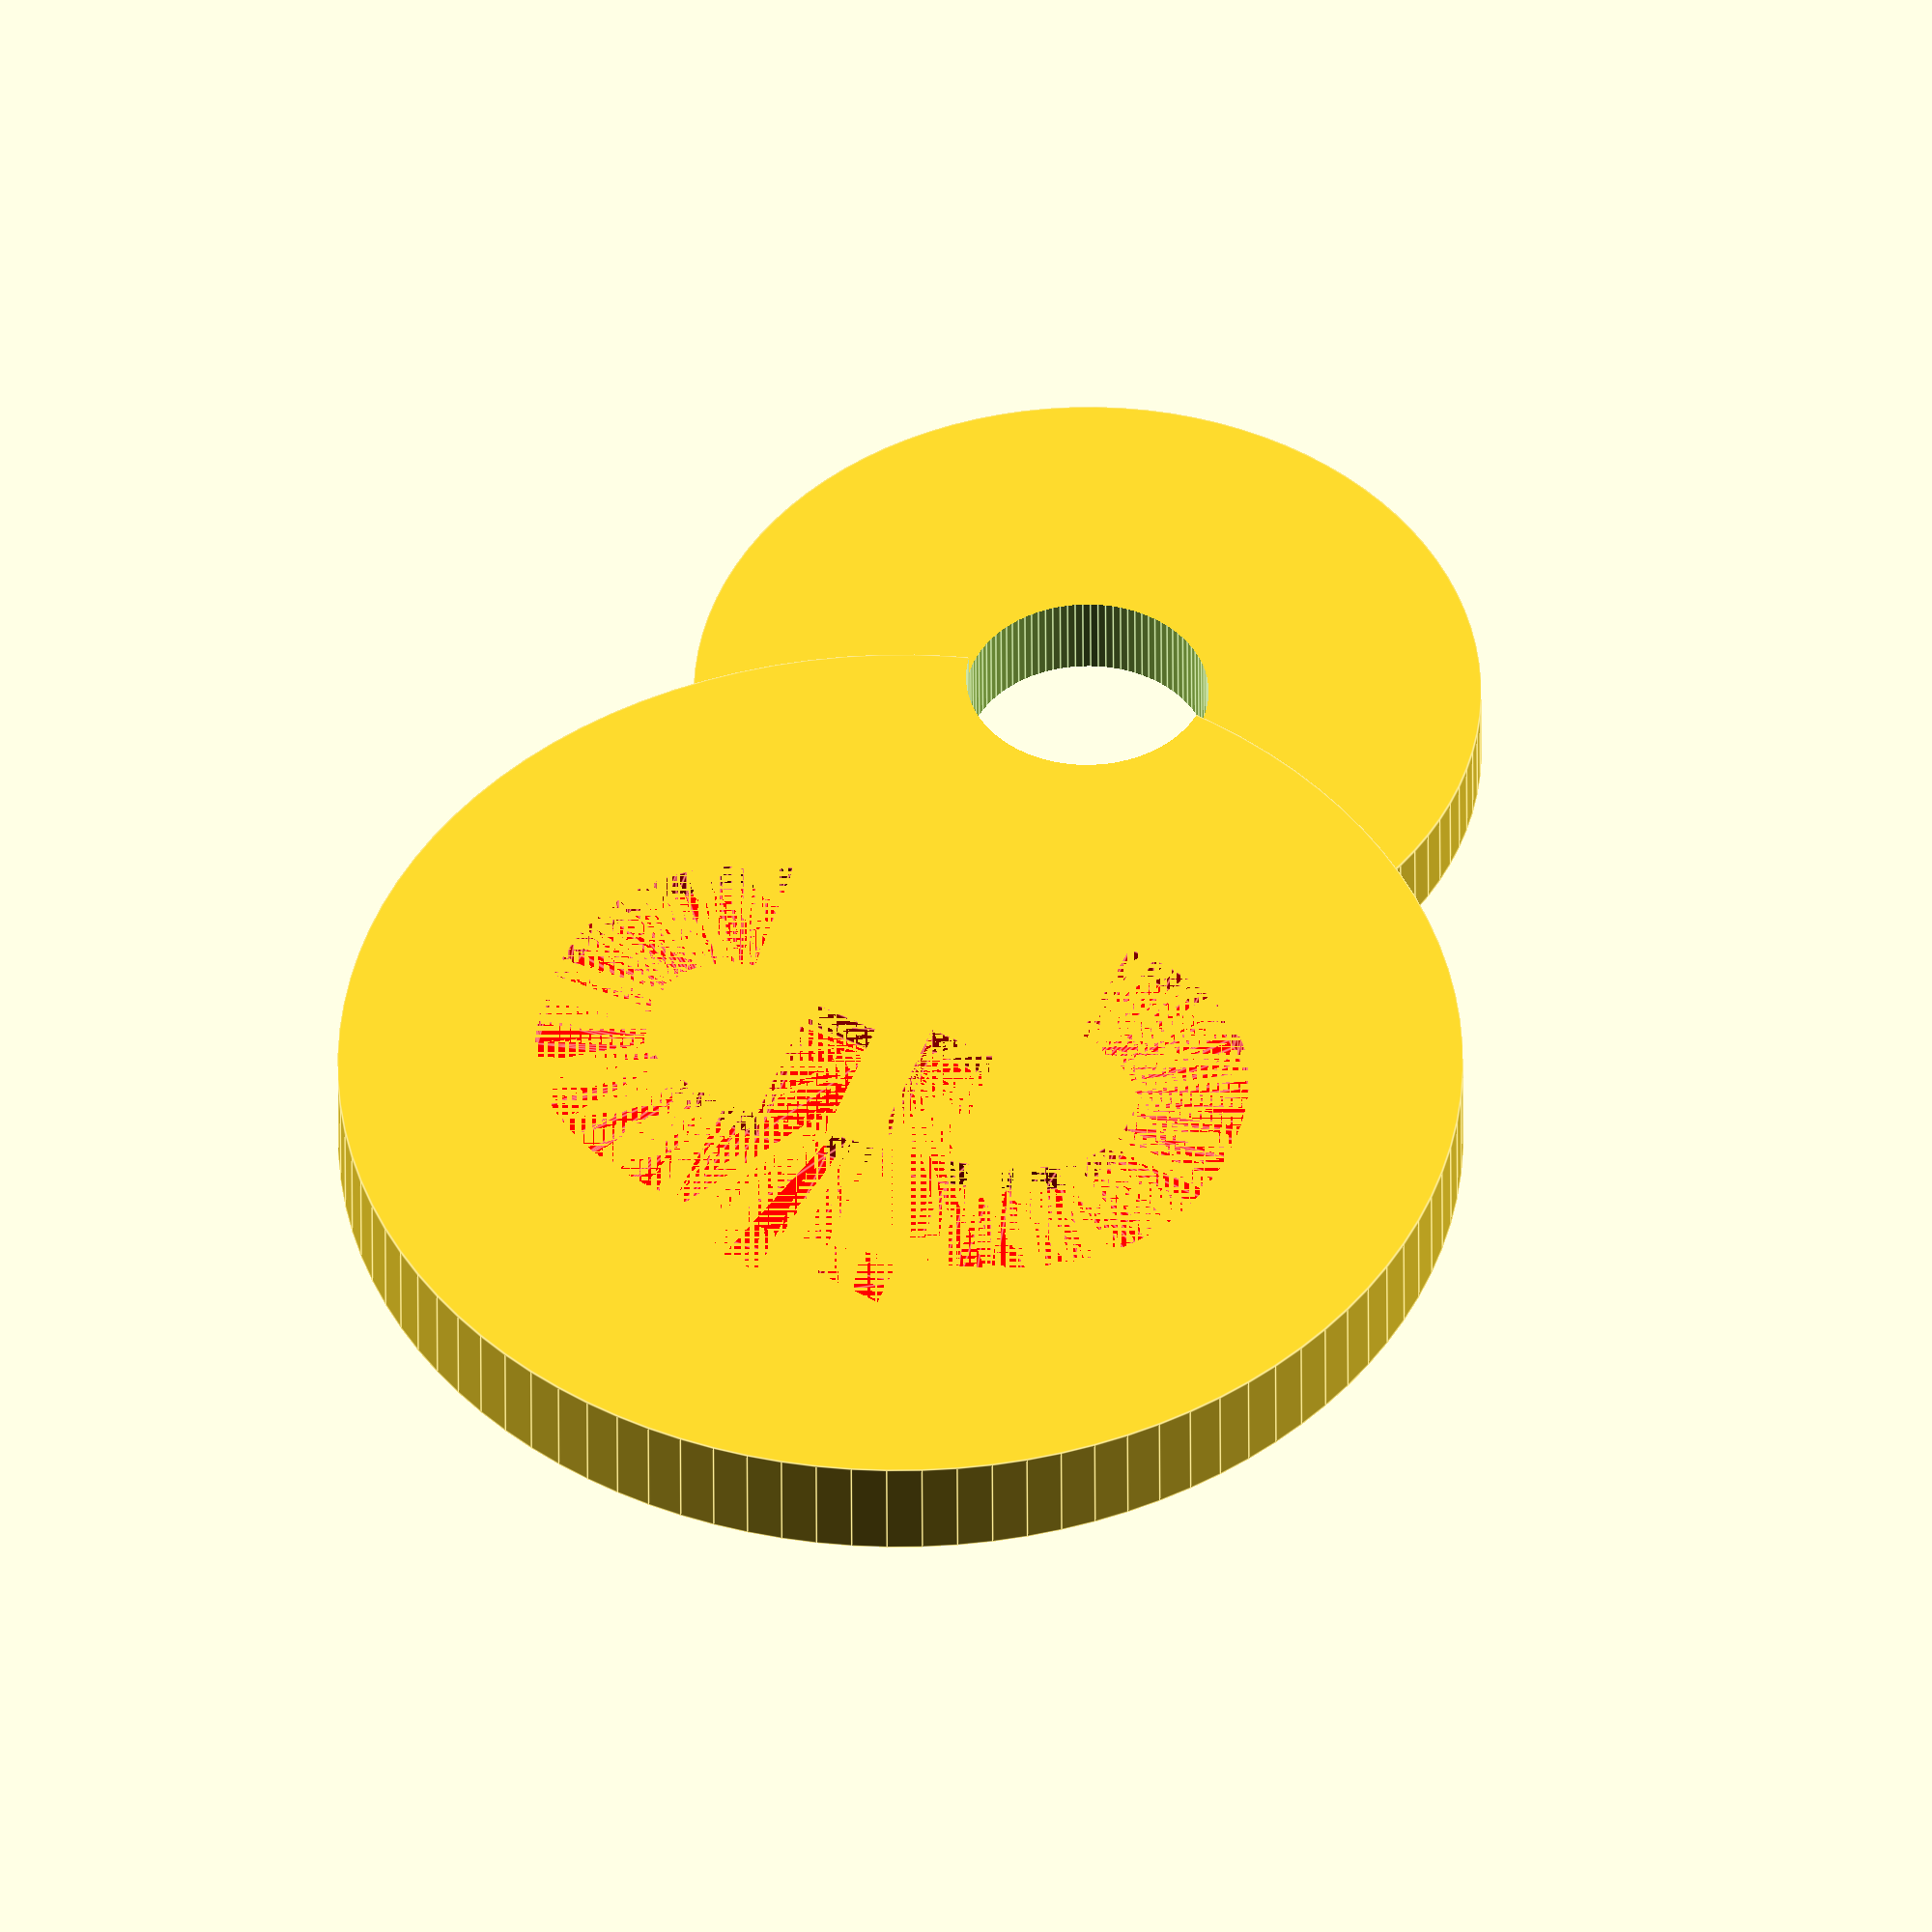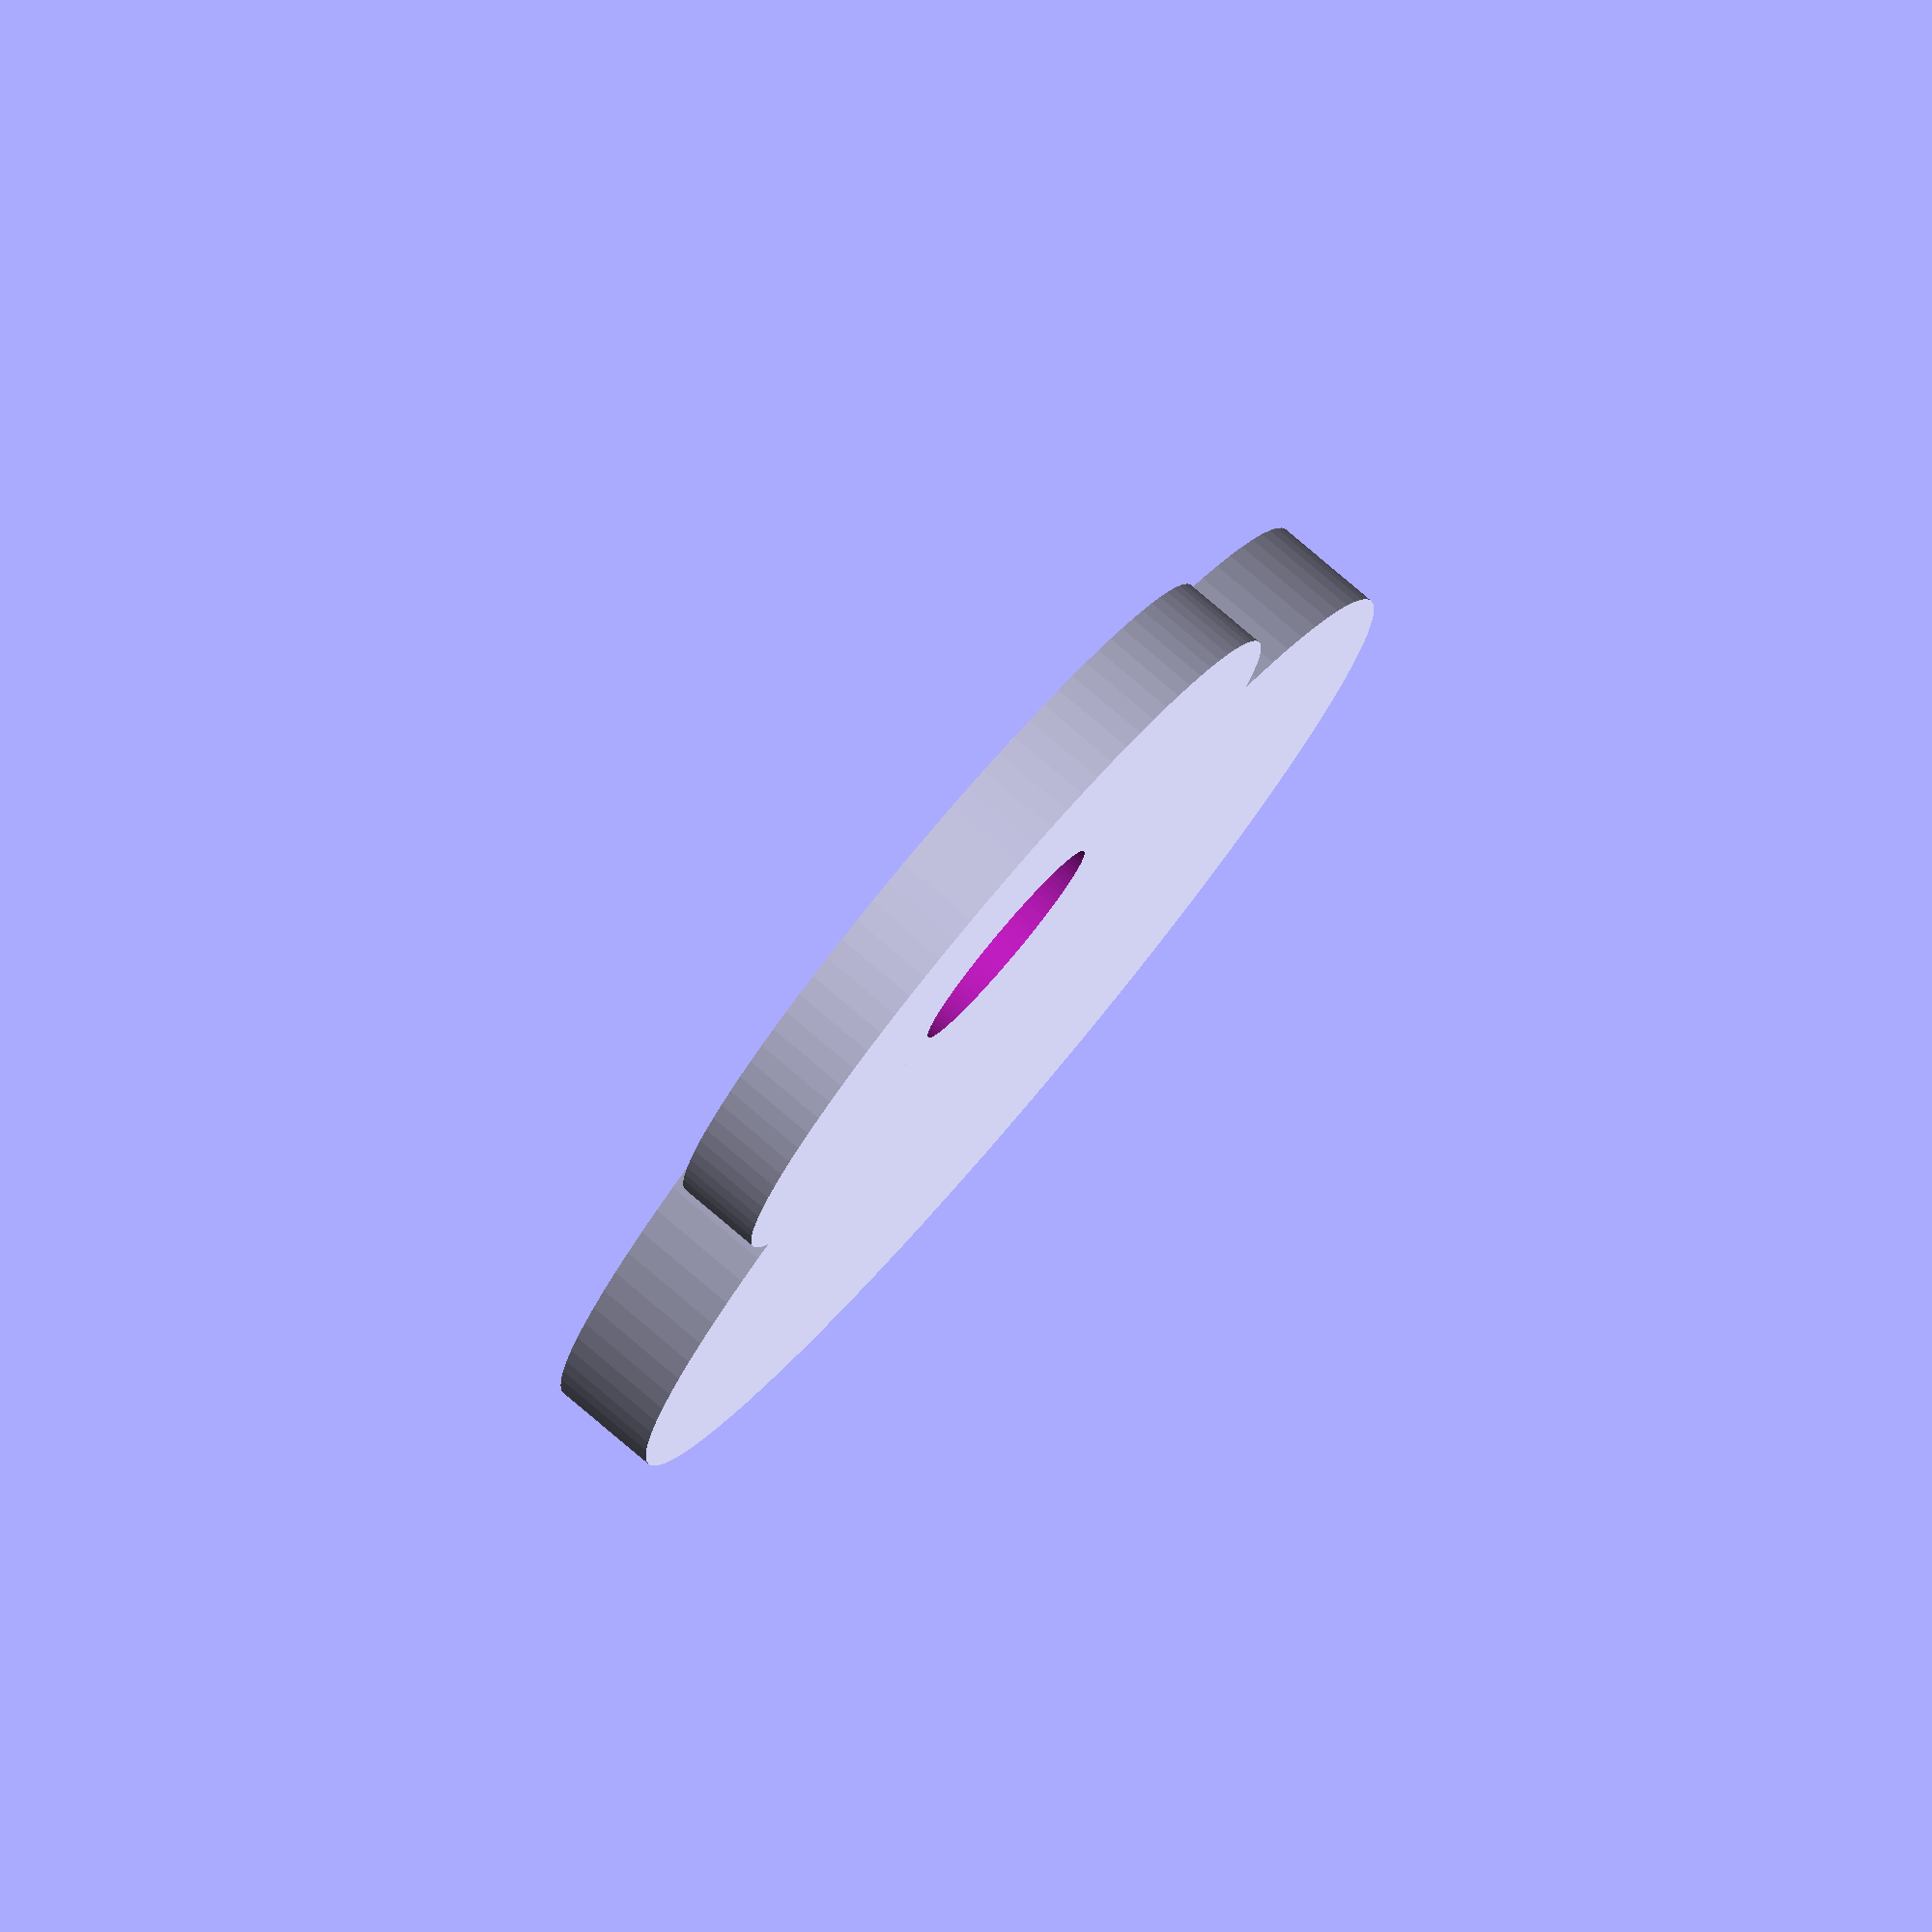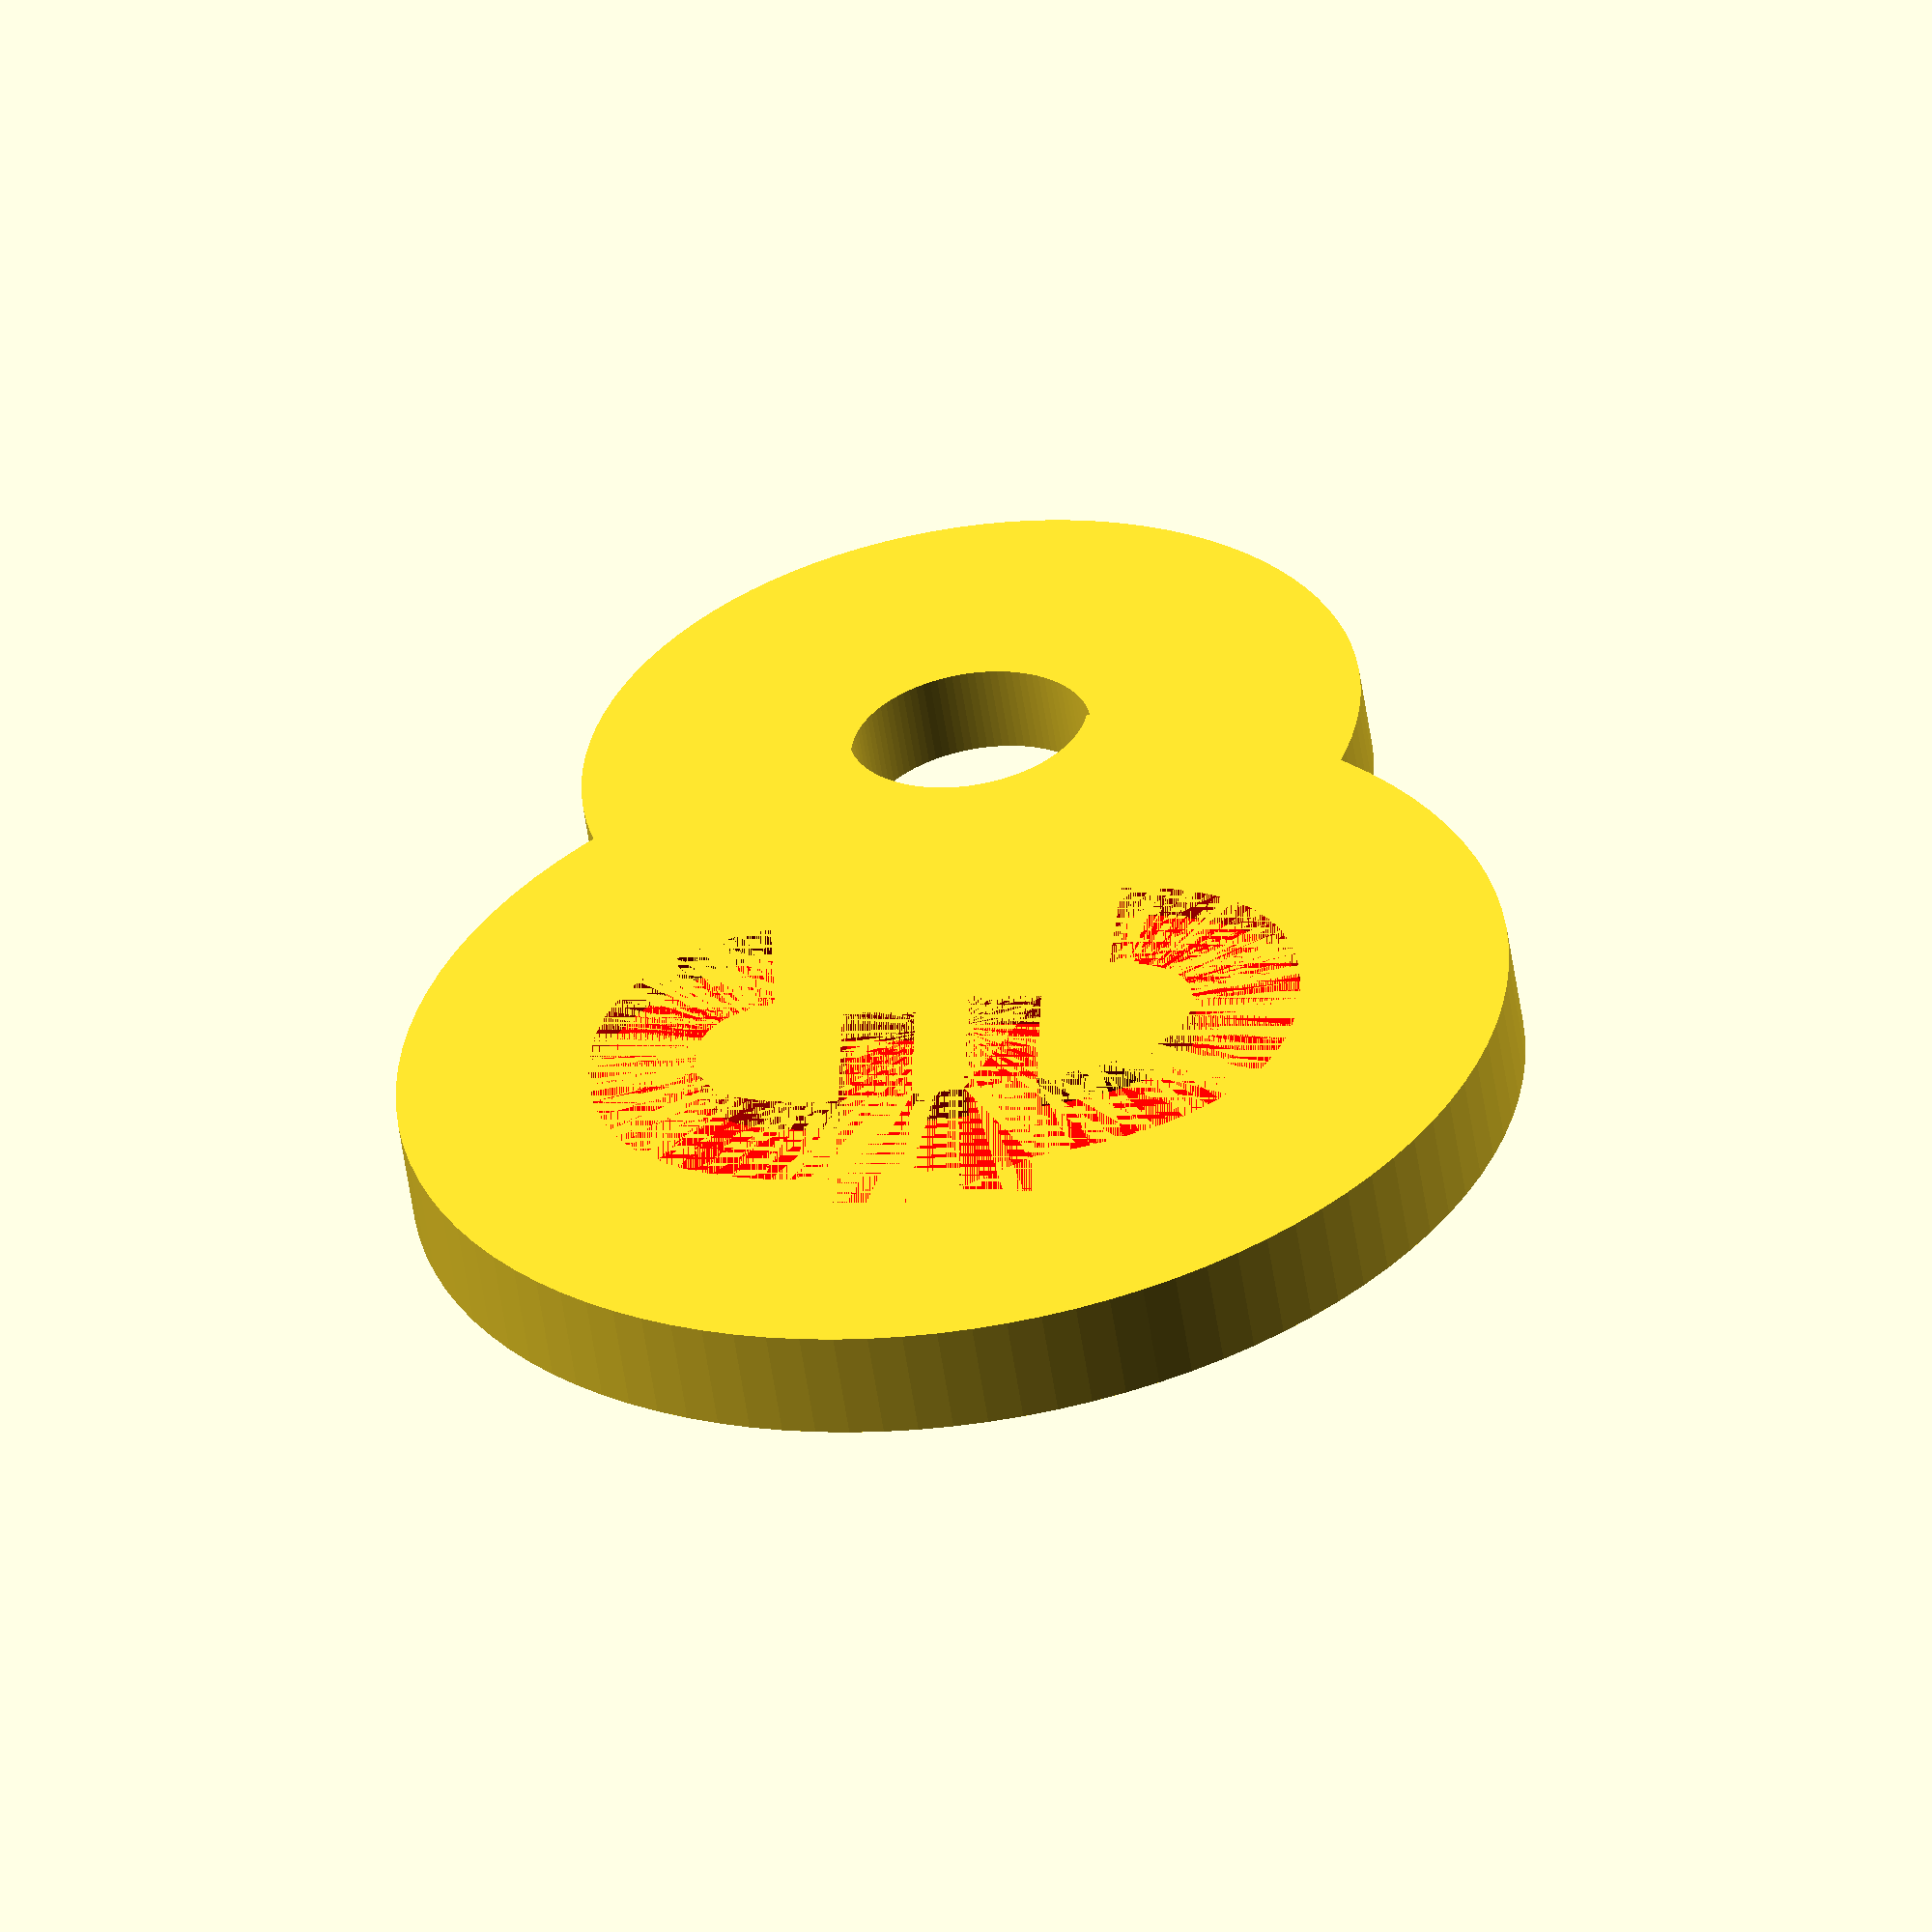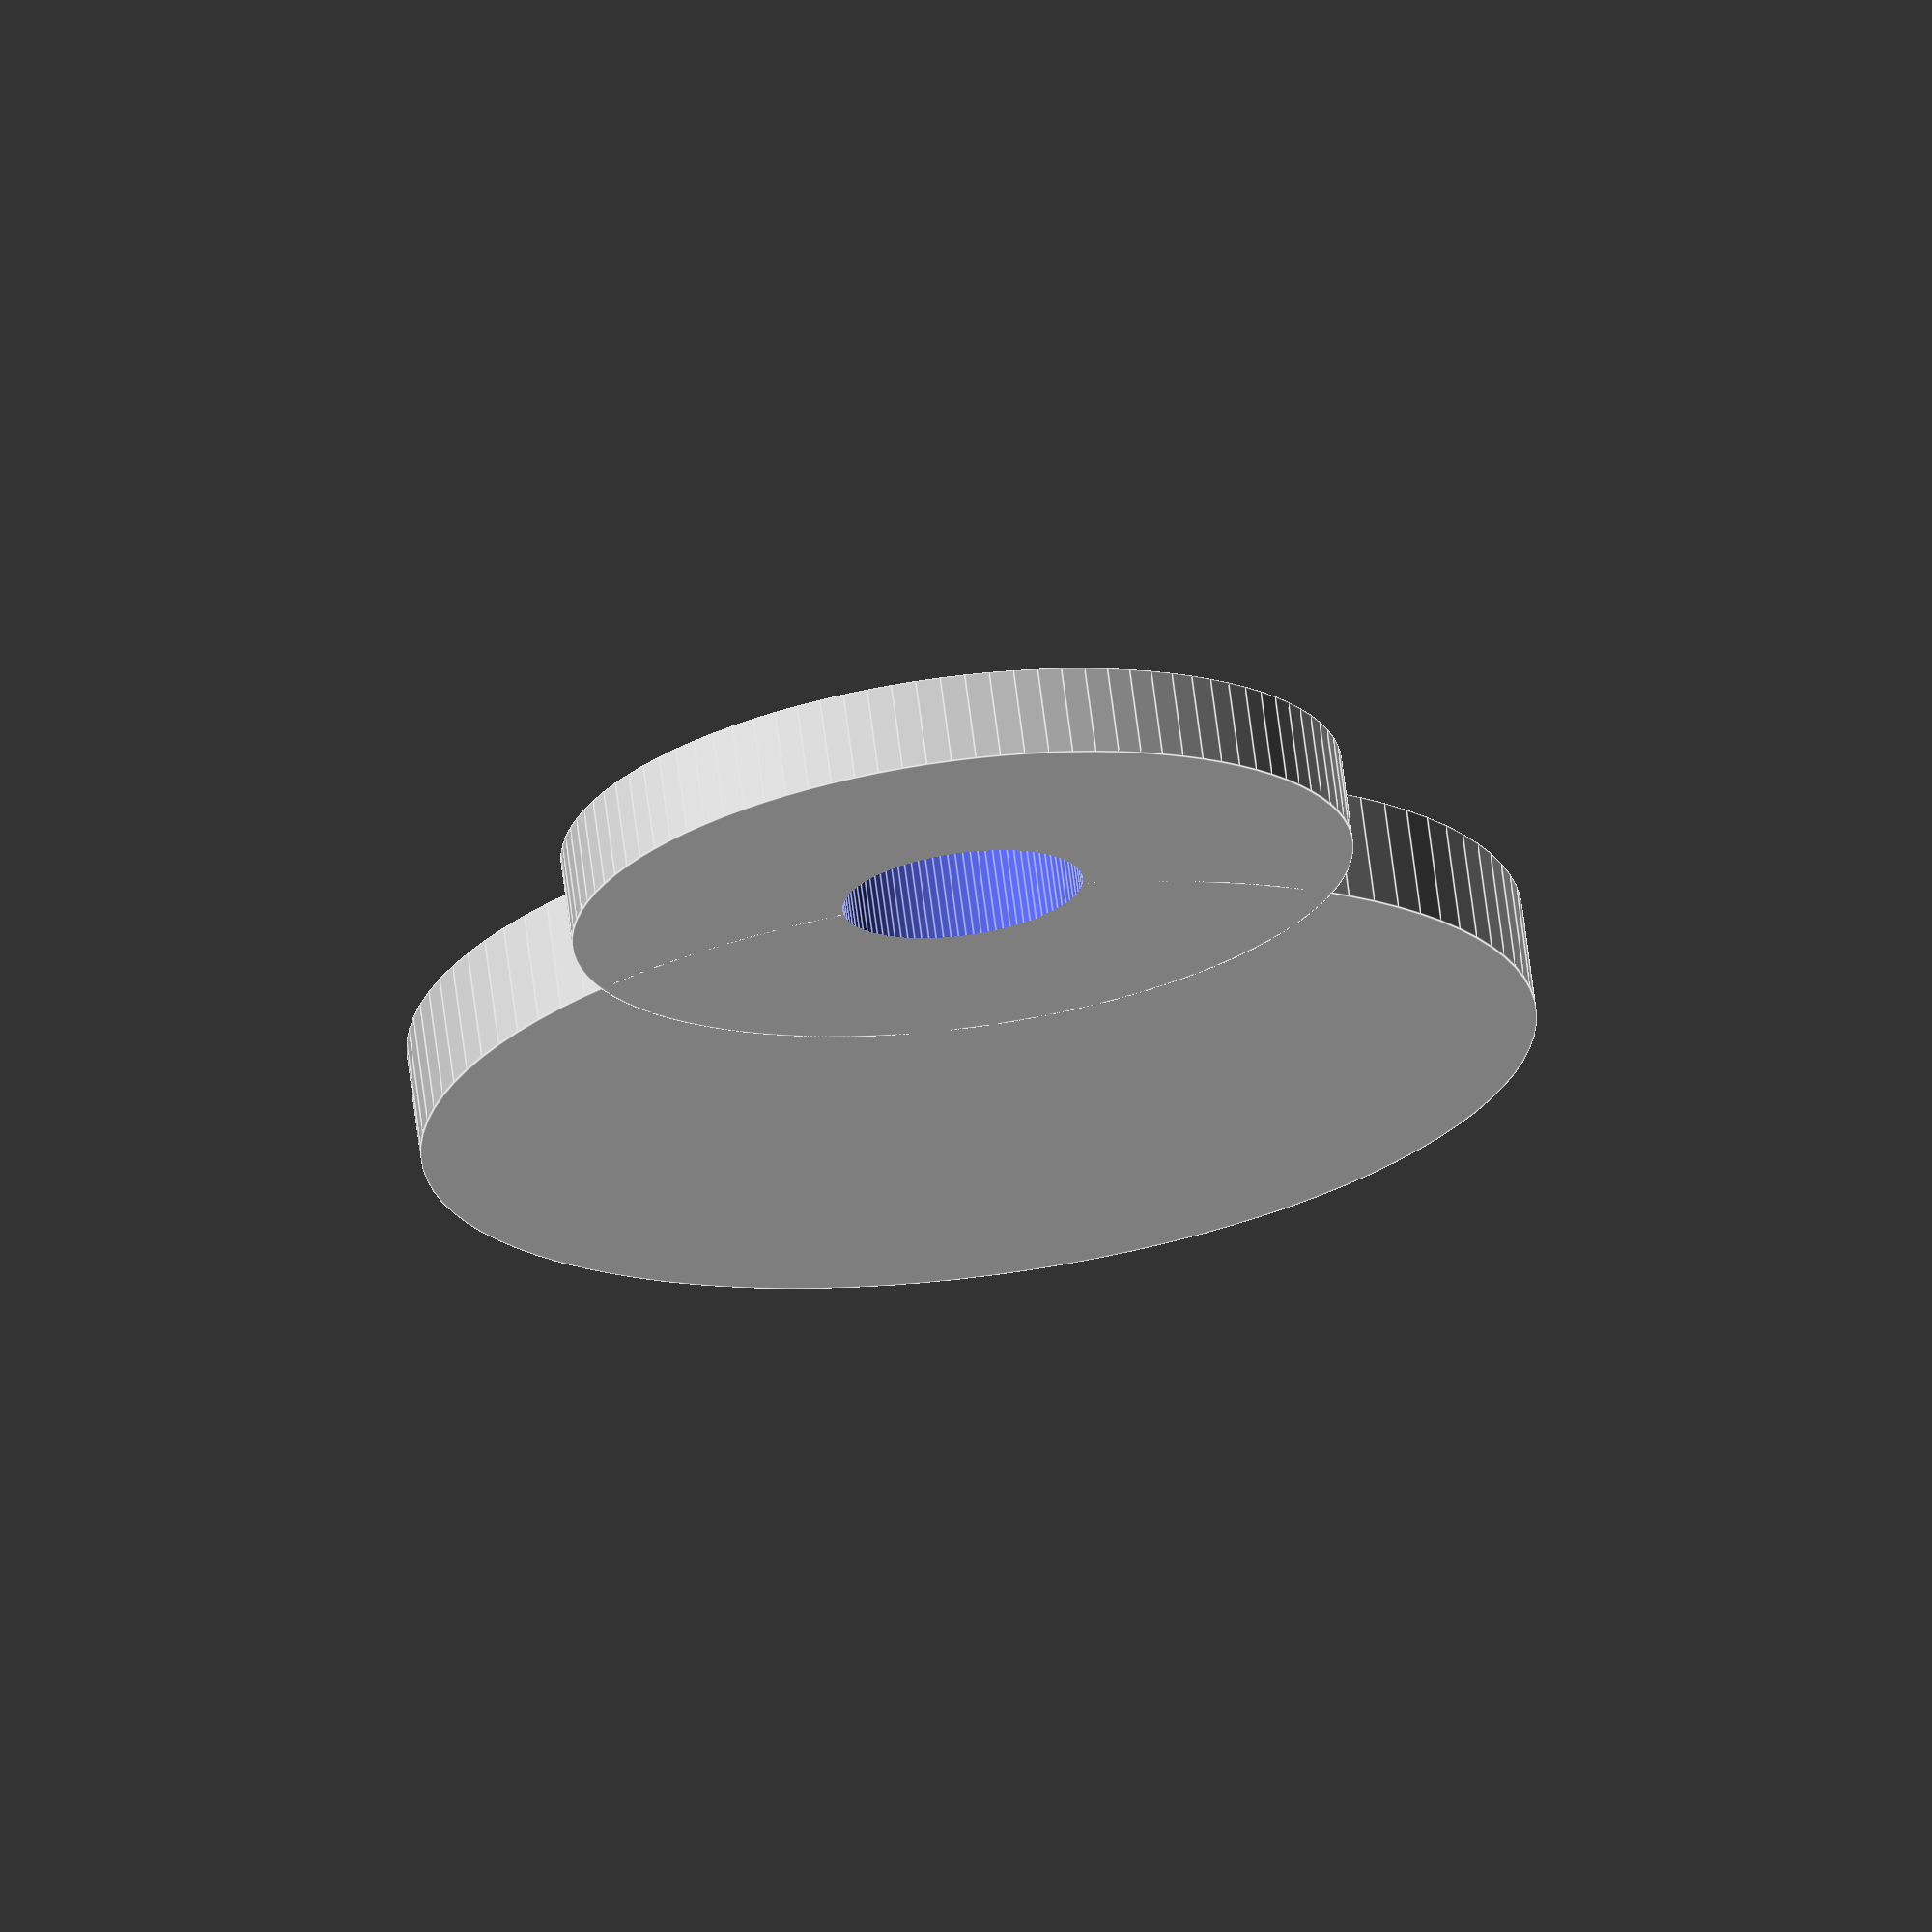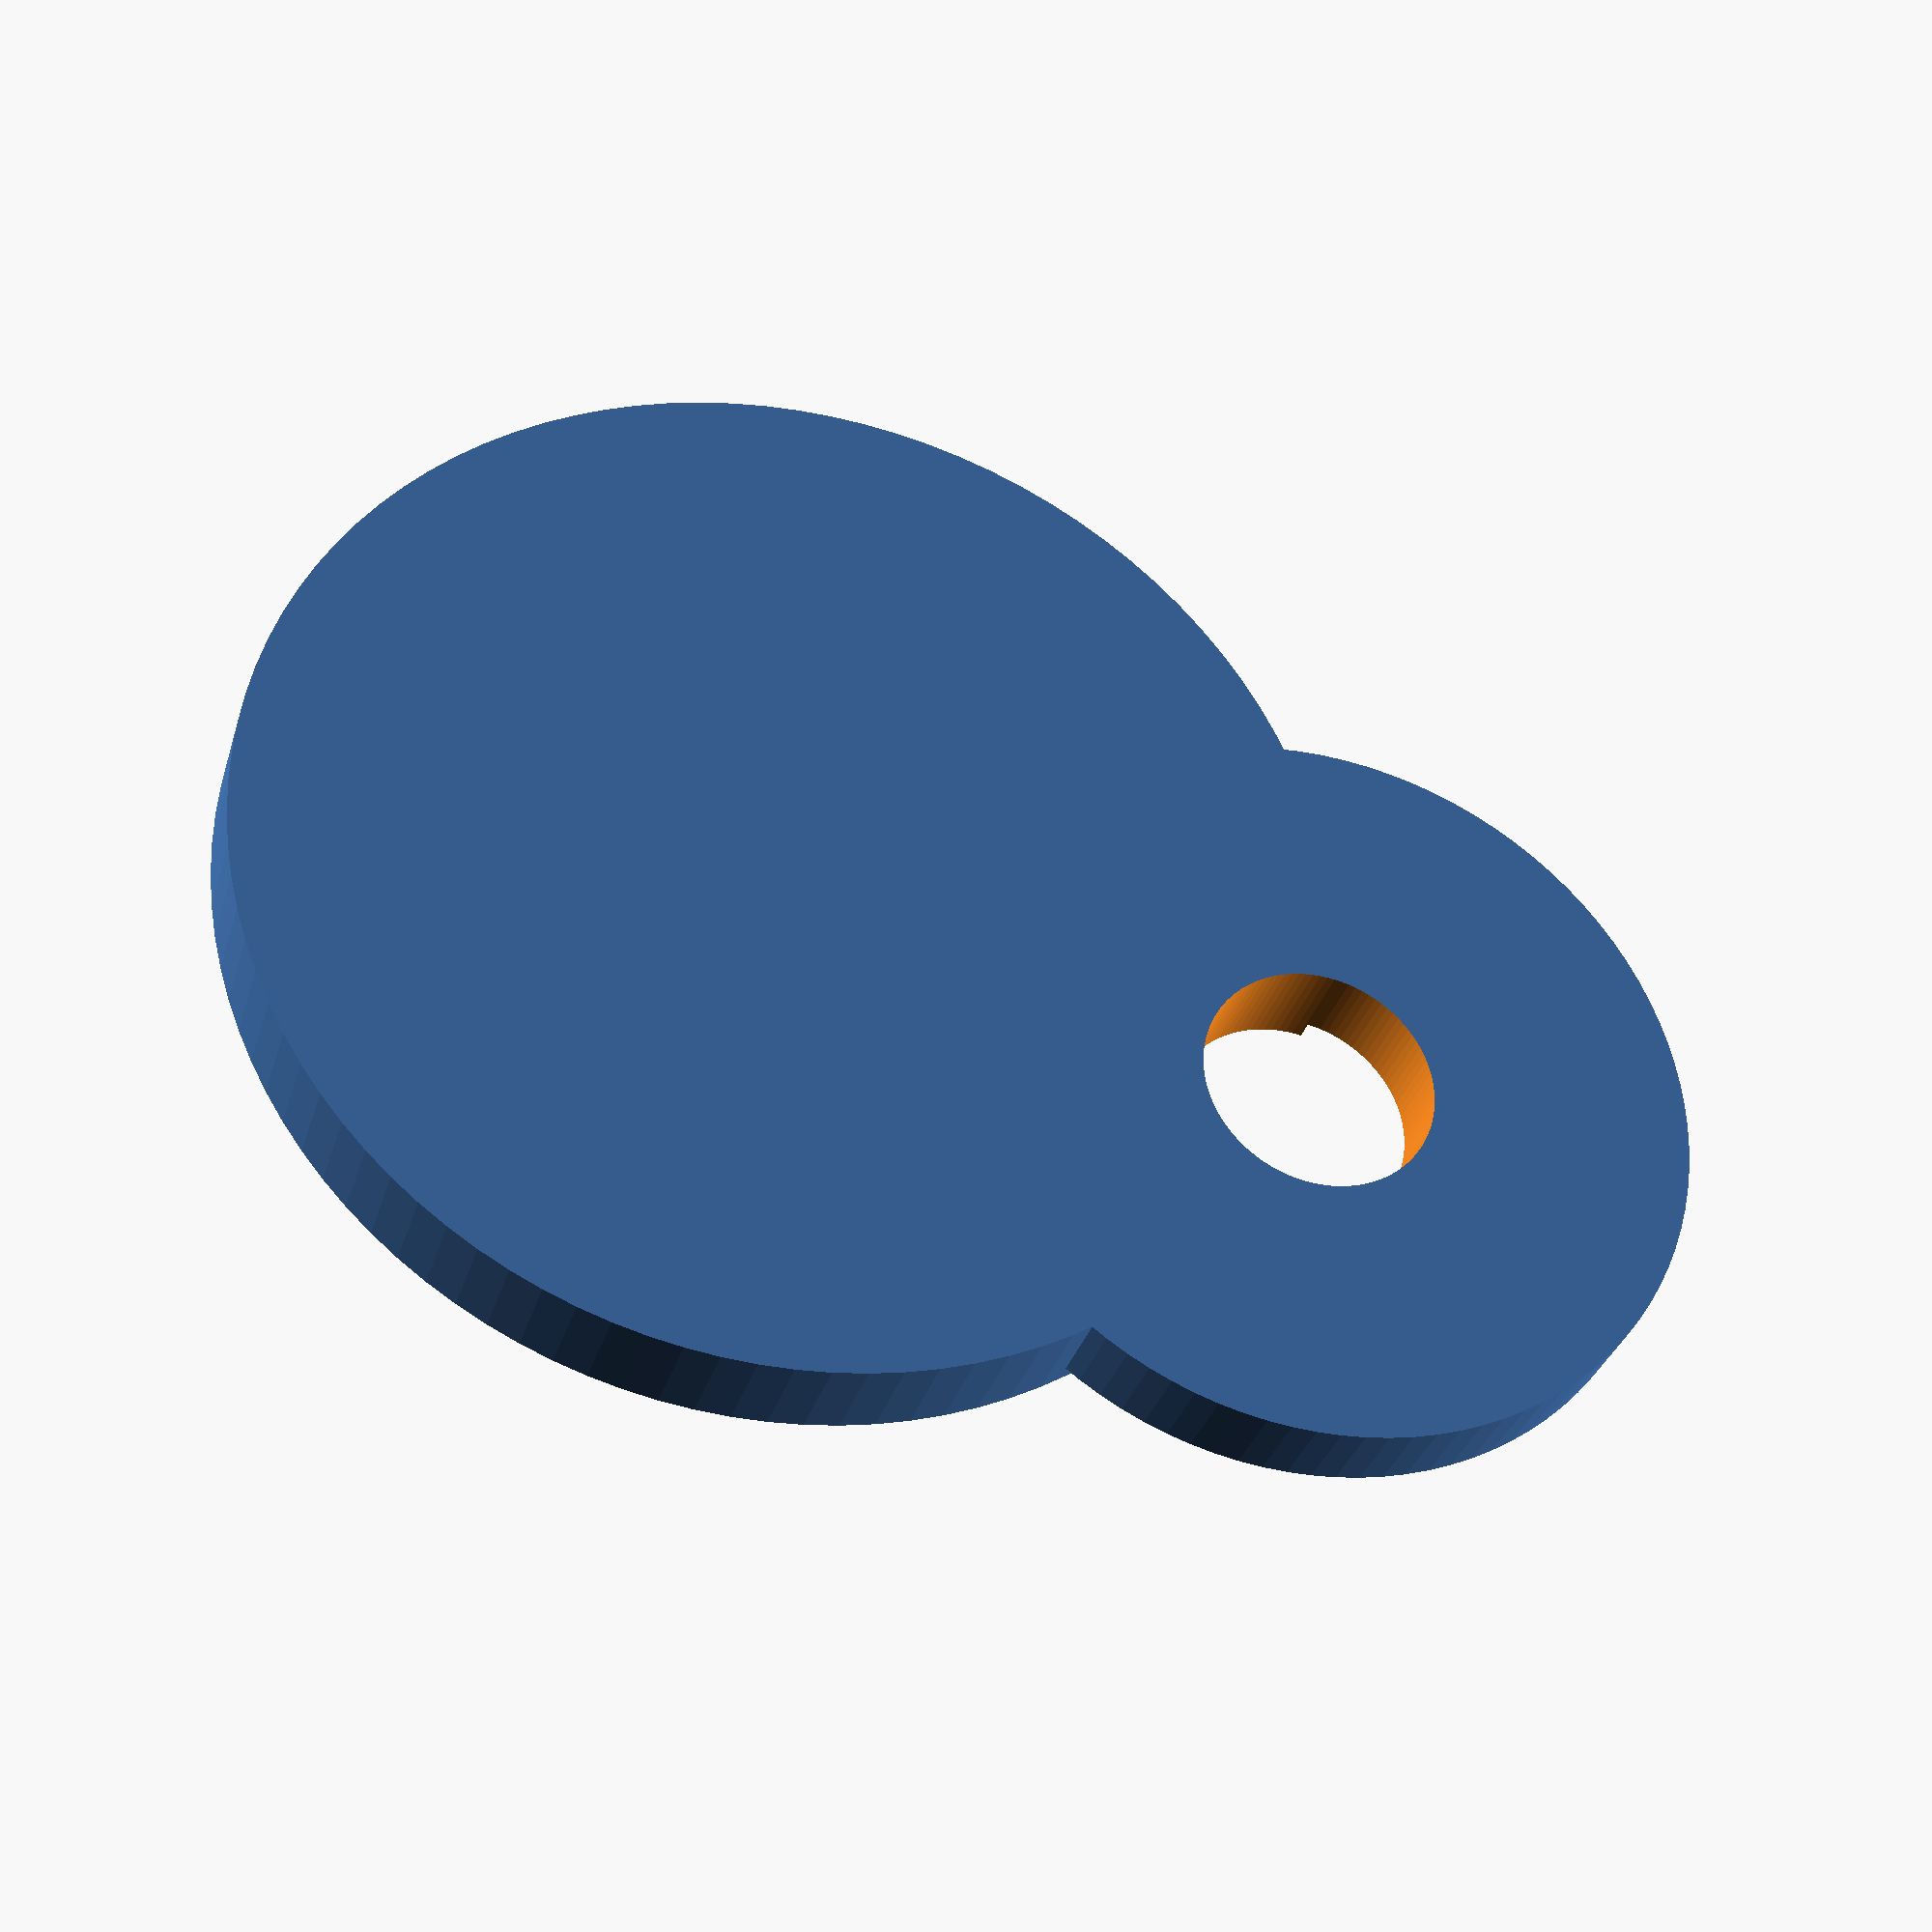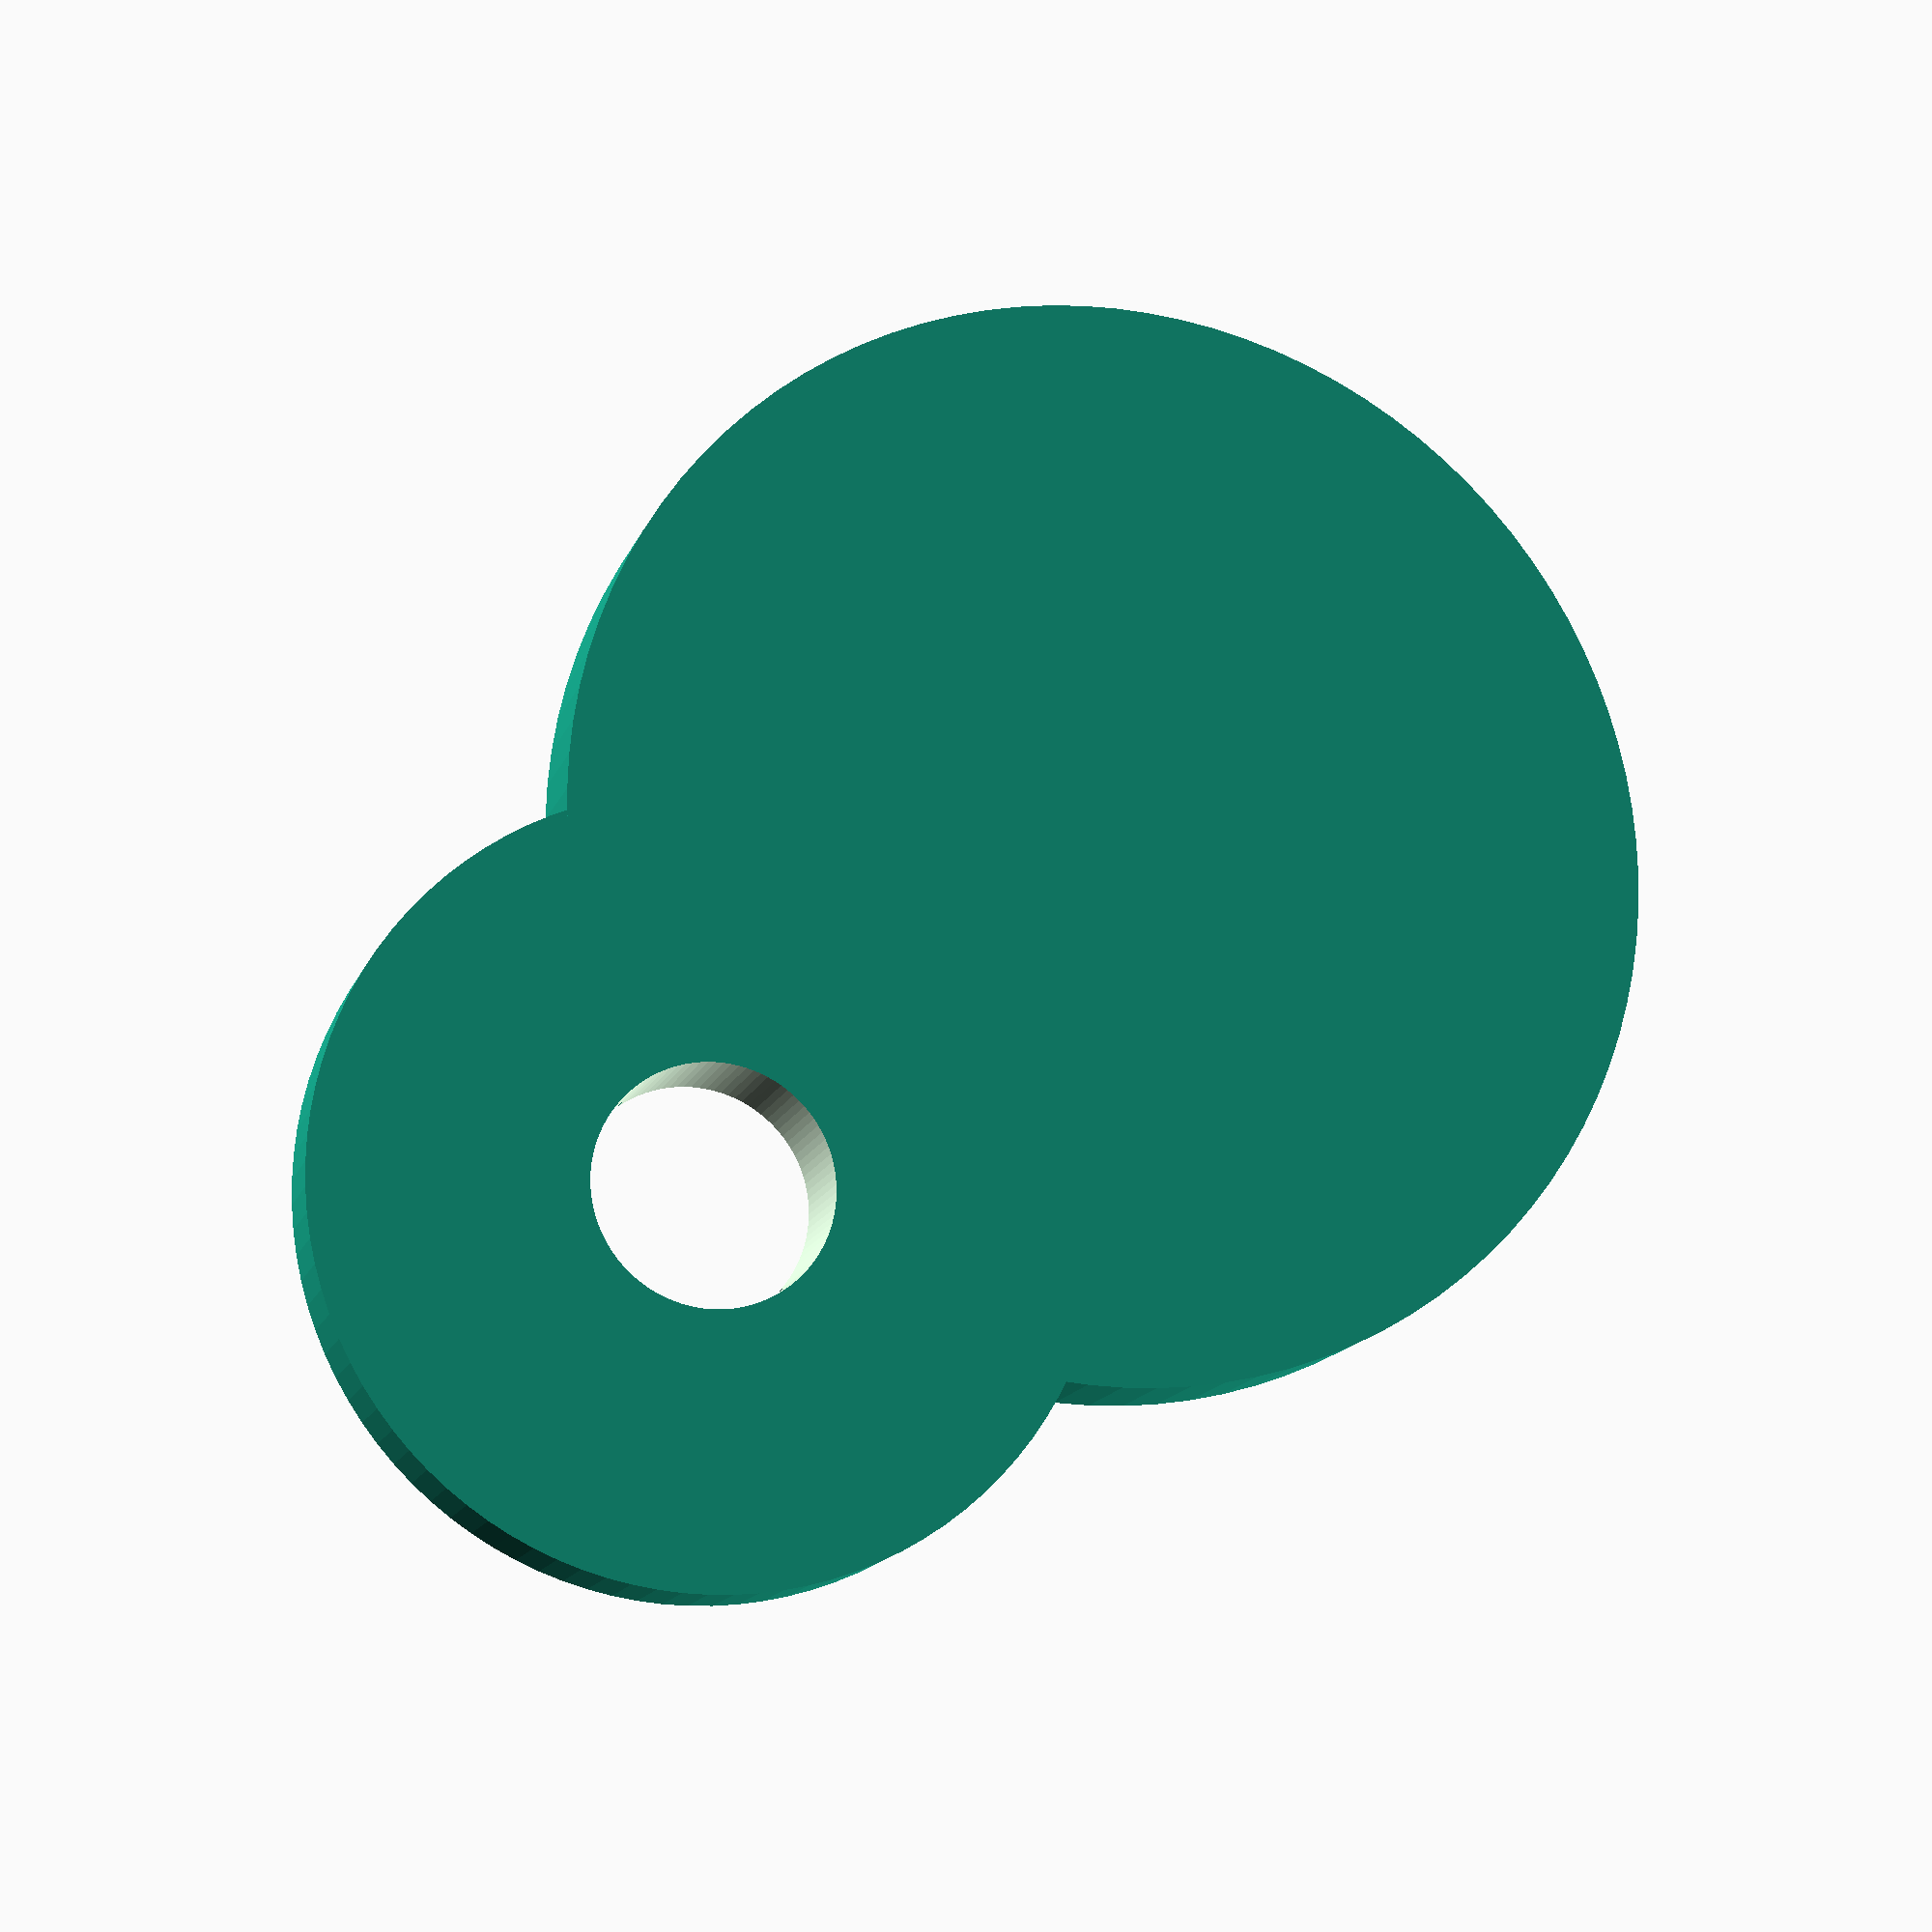
<openscad>
//---------------------------
// Flow Test  by 5@axes
//---------------------------

font = "Arial:style=Bold";
$fn=100;

cylinder_height = 2.3;
cylinder_size=23.2*0.5;
letter_size = cylinder_size*1.3;
letter_height = 0.3*cylinder_height;


rotate(90,[-1, 0, 0]) translate([0, 0, 0]) Model();

module Model() {
    difference() {
      Corps();
      letter("€");
    } 
}

module letter(Txt) {
  color("red")
  translate([ 0, 0, cylinder_height-letter_height]) linear_extrude(height = letter_height) {
    translate([ -1, 0,0]) text(Txt, size = letter_size, font = font, halign = "center", valign = "center");
  }
}

module Corps() {
    difference() {
        difference() {
        union() {
            // First pilar
            cylinder(cylinder_height,cylinder_size,cylinder_size, center = false);
            translate([cylinder_size , 0, 0]) cylinder(cylinder_height*0.8,cylinder_size*0.7,cylinder_size*0.7, center = false);
        }
        translate([cylinder_size , 0, -1]) cylinder(cylinder_height*2,2.5,2.5, center = false);
        }
    }
}

</openscad>
<views>
elev=314.2 azim=359.3 roll=289.4 proj=o view=edges
elev=98.7 azim=89.5 roll=139.7 proj=o view=wireframe
elev=226.6 azim=100.5 roll=261.4 proj=o view=wireframe
elev=277.3 azim=257.4 roll=82.5 proj=o view=edges
elev=126.7 azim=343.9 roll=343.5 proj=p view=wireframe
elev=270.2 azim=201.1 roll=318.9 proj=p view=solid
</views>
